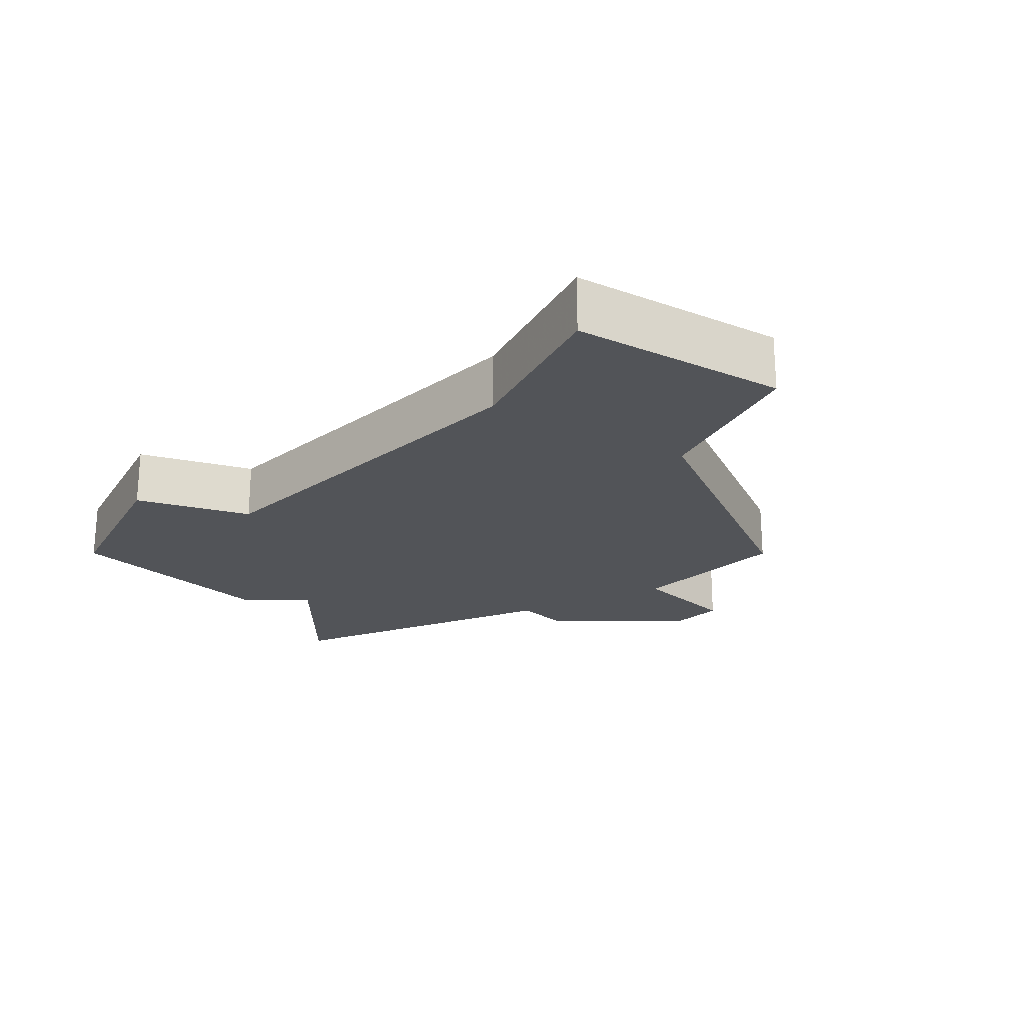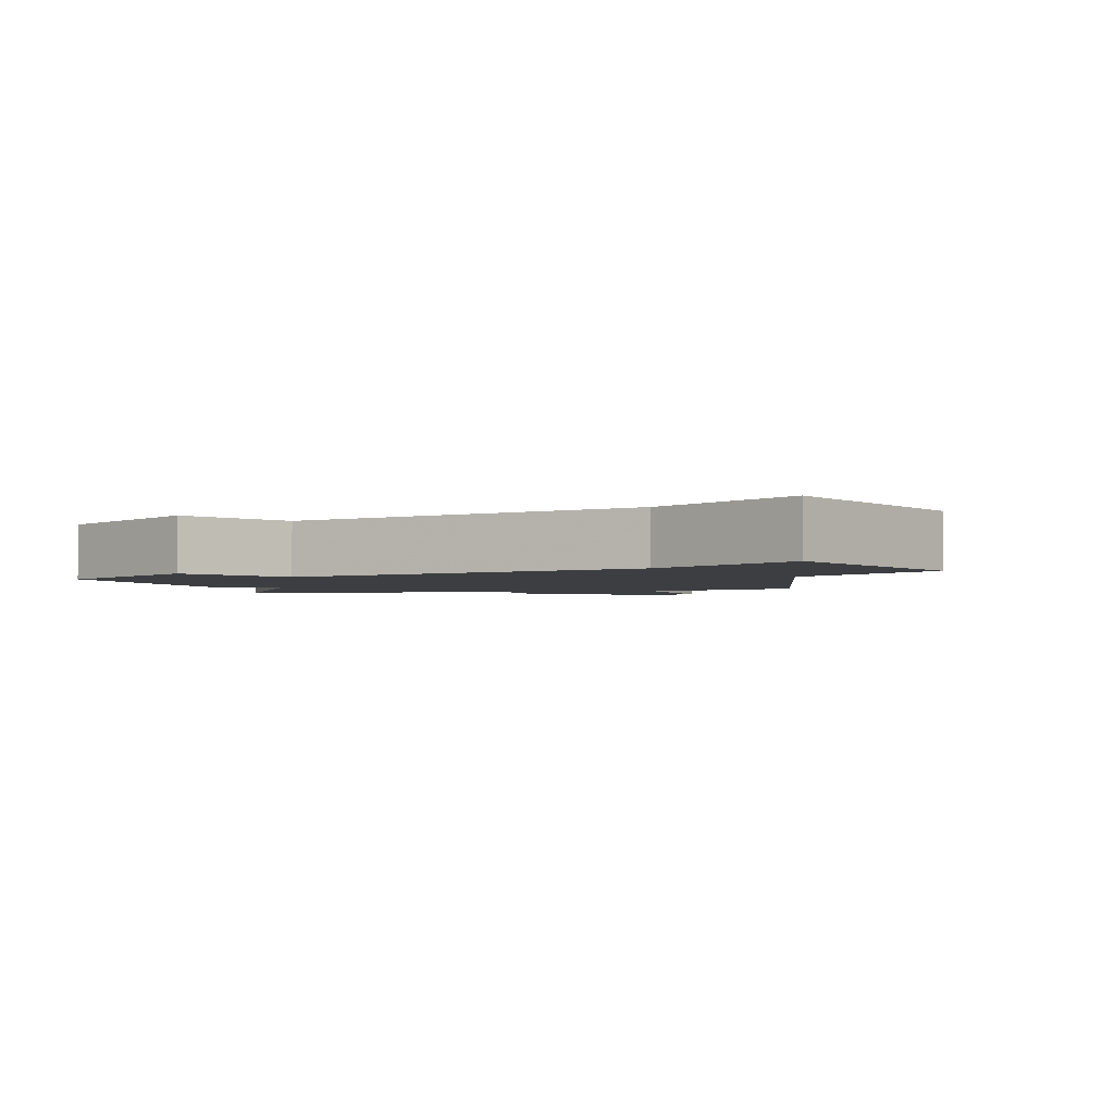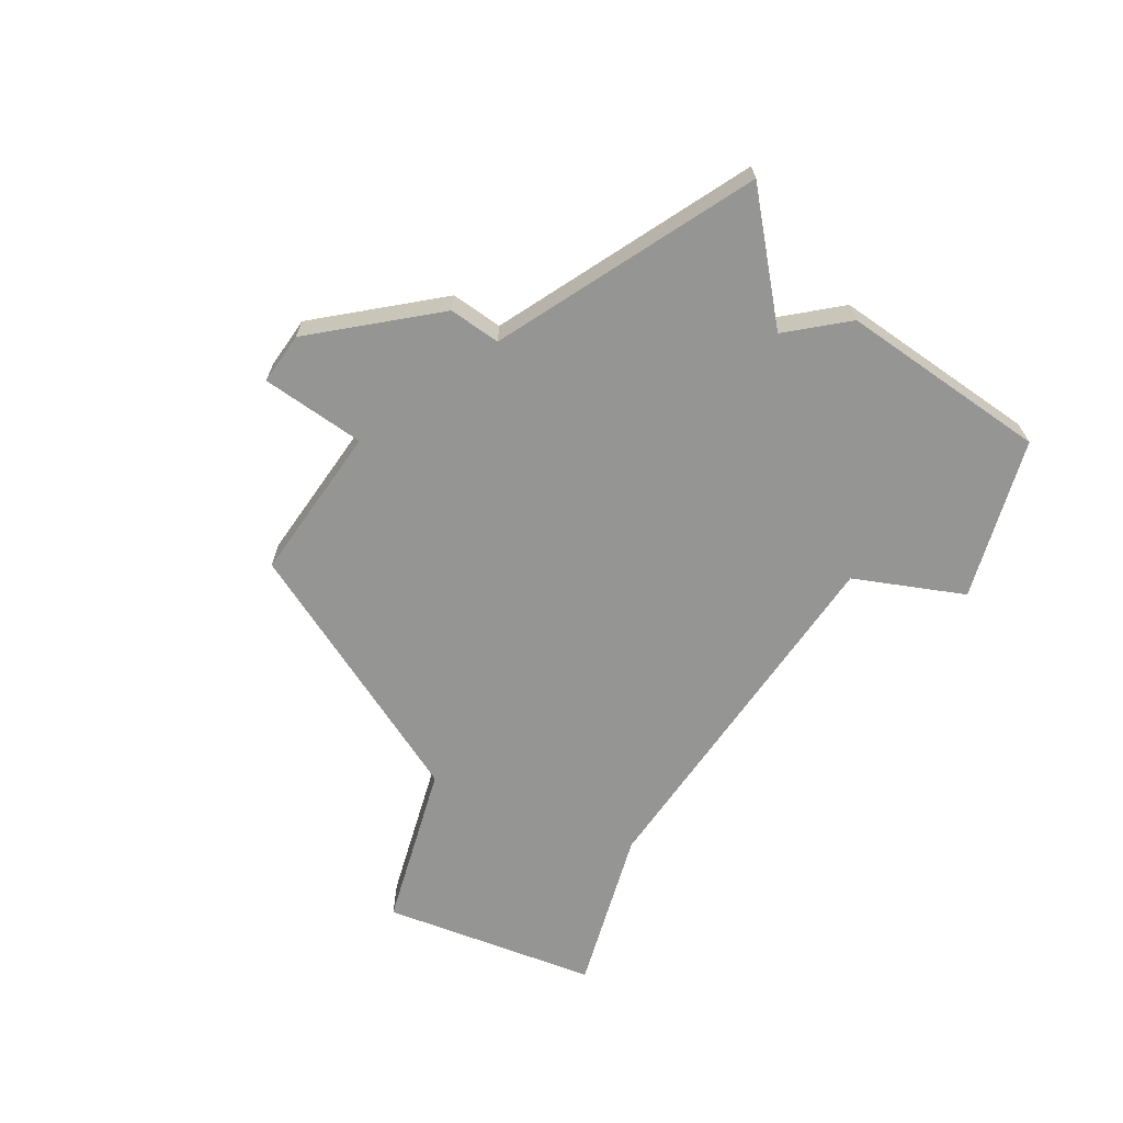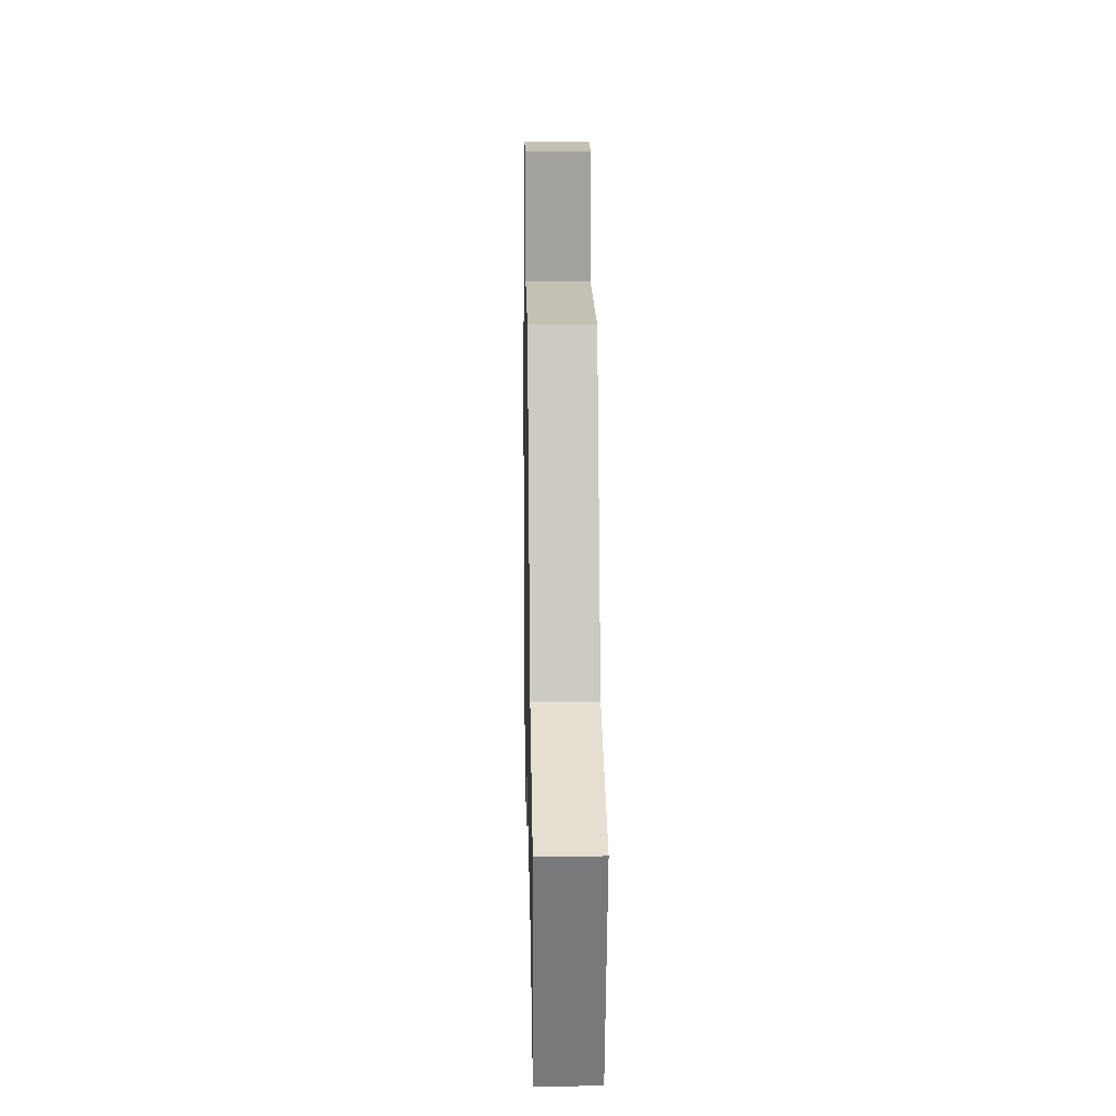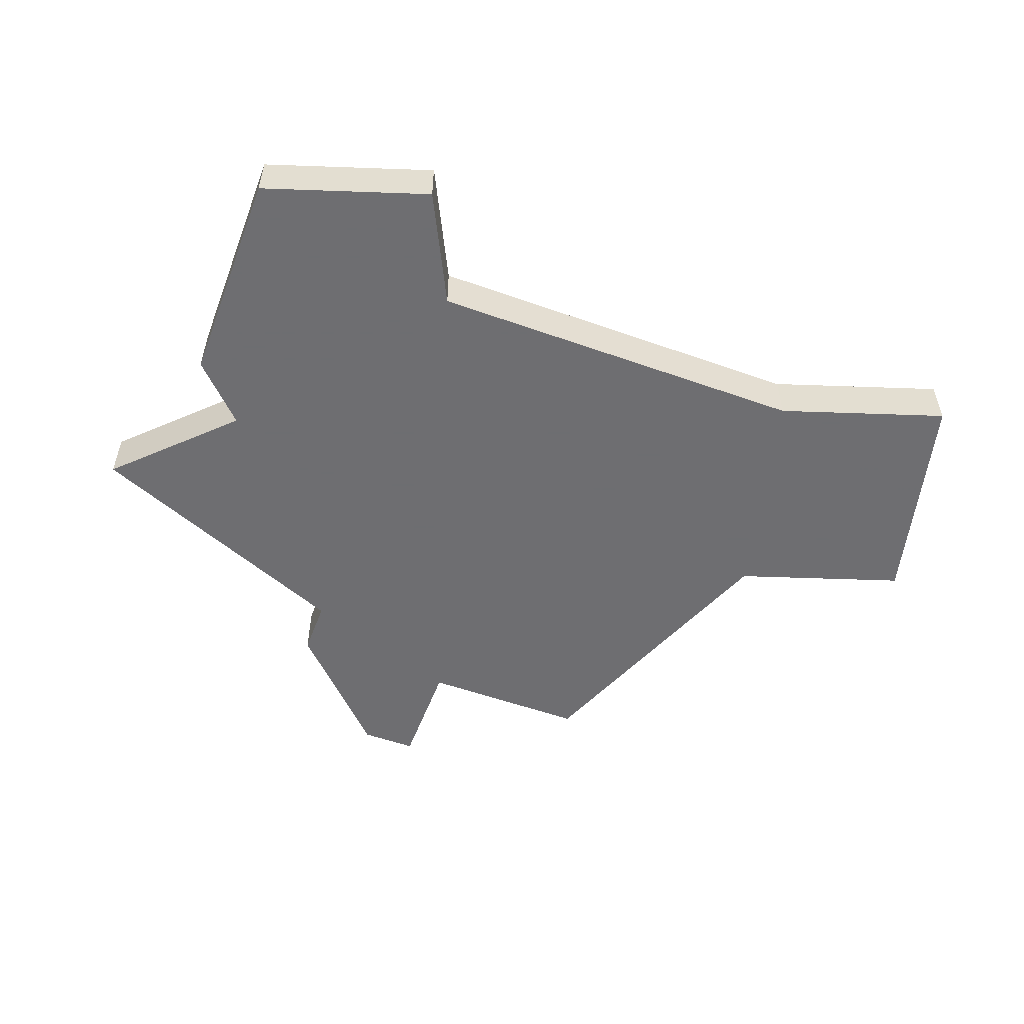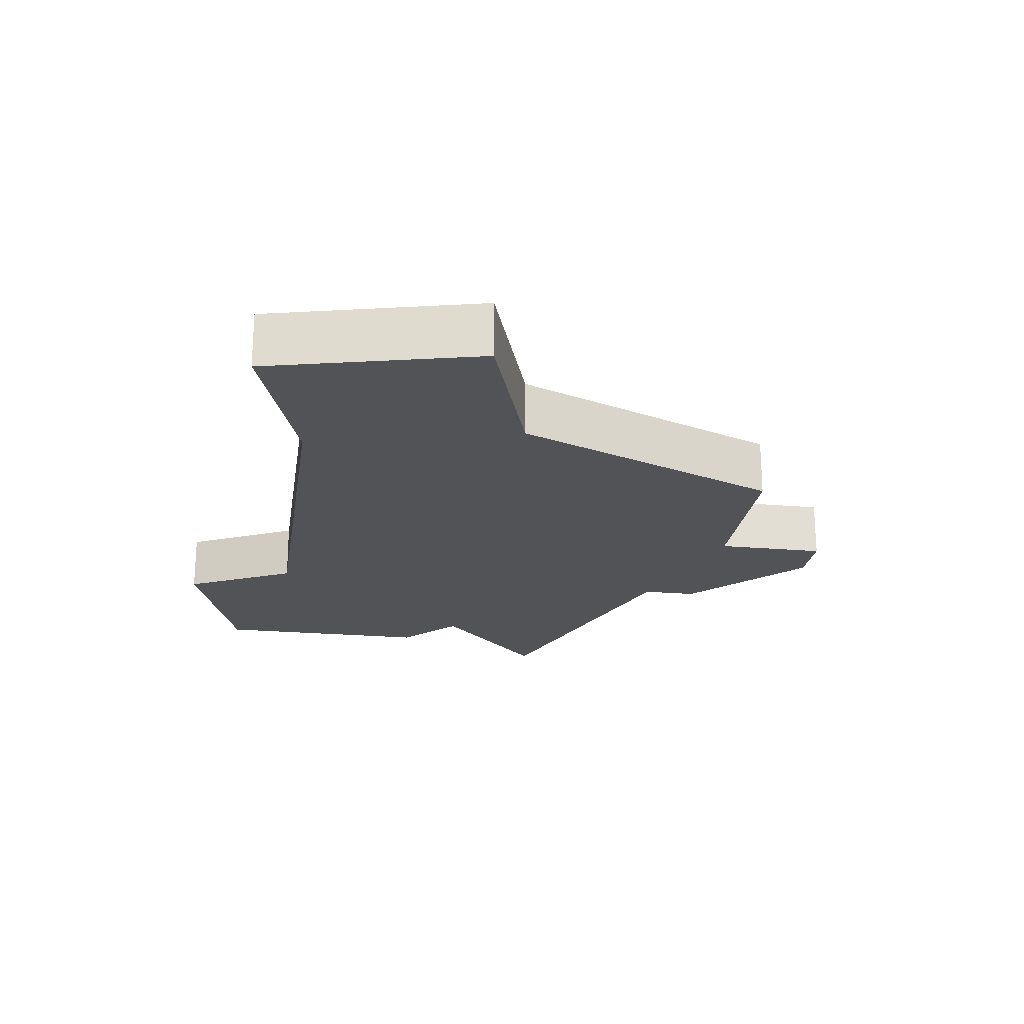
<metadata>
{"format":"obj","ext":"obj","renderer":"f3d","projection":"perspective","resolution":1024,"background":"white","views":[{"elev":-22.9,"azim":44.9,"up":"+Z"},{"elev":-3.1,"azim":27.0,"up":"+Z"},{"elev":-67.3,"azim":-125.1,"up":"+Z"},{"elev":18.2,"azim":88.8,"up":"+Y"},{"elev":-54.4,"azim":-20.6,"up":"+Z"},{"elev":-22.2,"azim":81.5,"up":"+Z"}]}
</metadata>
<code>
v 2943 -621 0
v 2942 -621 0
v 2940 -623 0
v 2940 -624 0
v 2935 -626 0
v 2937 -628 0
v 2936 -629 0
v 2936 -633 0
v 2939 -634 0
v 2940 -632 0
v 2947 -632 0
v 2950 -633 0
v 2951 -629 0
v 2948 -628 0
v 2946 -623 0
v 2943 -623 0
v 2943 -621 1
v 2942 -621 1
v 2940 -623 1
v 2940 -624 1
v 2935 -626 1
v 2937 -628 1
v 2936 -629 1
v 2936 -633 1
v 2939 -634 1
v 2940 -632 1
v 2947 -632 1
v 2950 -633 1
v 2951 -629 1
v 2948 -628 1
v 2946 -623 1
v 2943 -623 1
f 2 1 16
f 4 3 2
f 6 5 4
f 8 7 6
f 10 9 8
f 13 12 11
f 16 15 14
f 4 2 16
f 8 6 4
f 13 11 10
f 4 16 14
f 10 8 4
f 14 13 10
f 10 4 14
f 32 17 18
f 18 19 20
f 20 21 22
f 22 23 24
f 24 25 26
f 27 28 29
f 30 31 32
f 32 18 20
f 20 22 24
f 26 27 29
f 30 32 20
f 20 24 26
f 26 29 30
f 30 20 26
f 18 17 2
f 2 17 1
f 19 18 3
f 3 18 2
f 20 19 4
f 4 19 3
f 21 20 5
f 5 20 4
f 22 21 6
f 6 21 5
f 23 22 7
f 7 22 6
f 24 23 8
f 8 23 7
f 25 24 9
f 9 24 8
f 26 25 10
f 10 25 9
f 27 26 11
f 11 26 10
f 28 27 12
f 12 27 11
f 29 28 13
f 13 28 12
f 30 29 14
f 14 29 13
f 31 30 15
f 15 30 14
f 17 32 1
f 1 32 16
f 32 31 16
f 16 31 15

</code>
